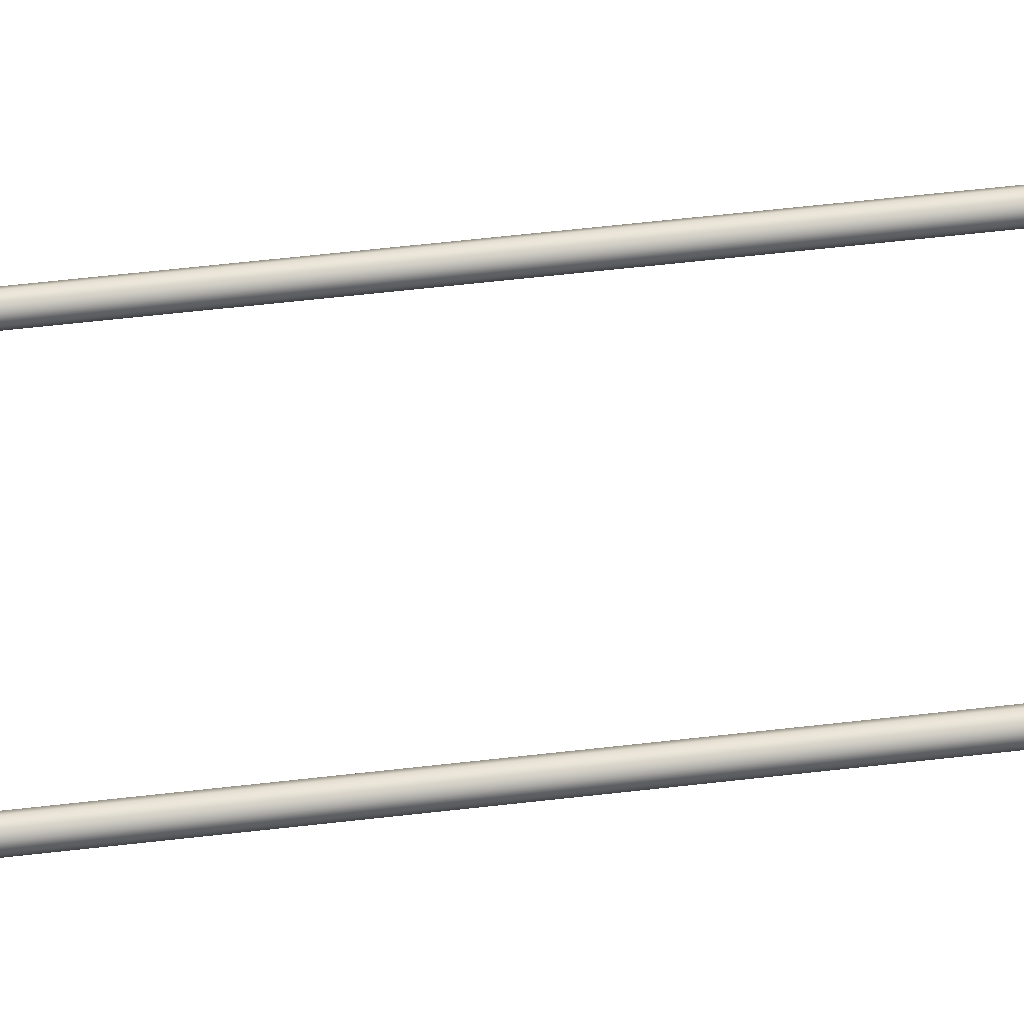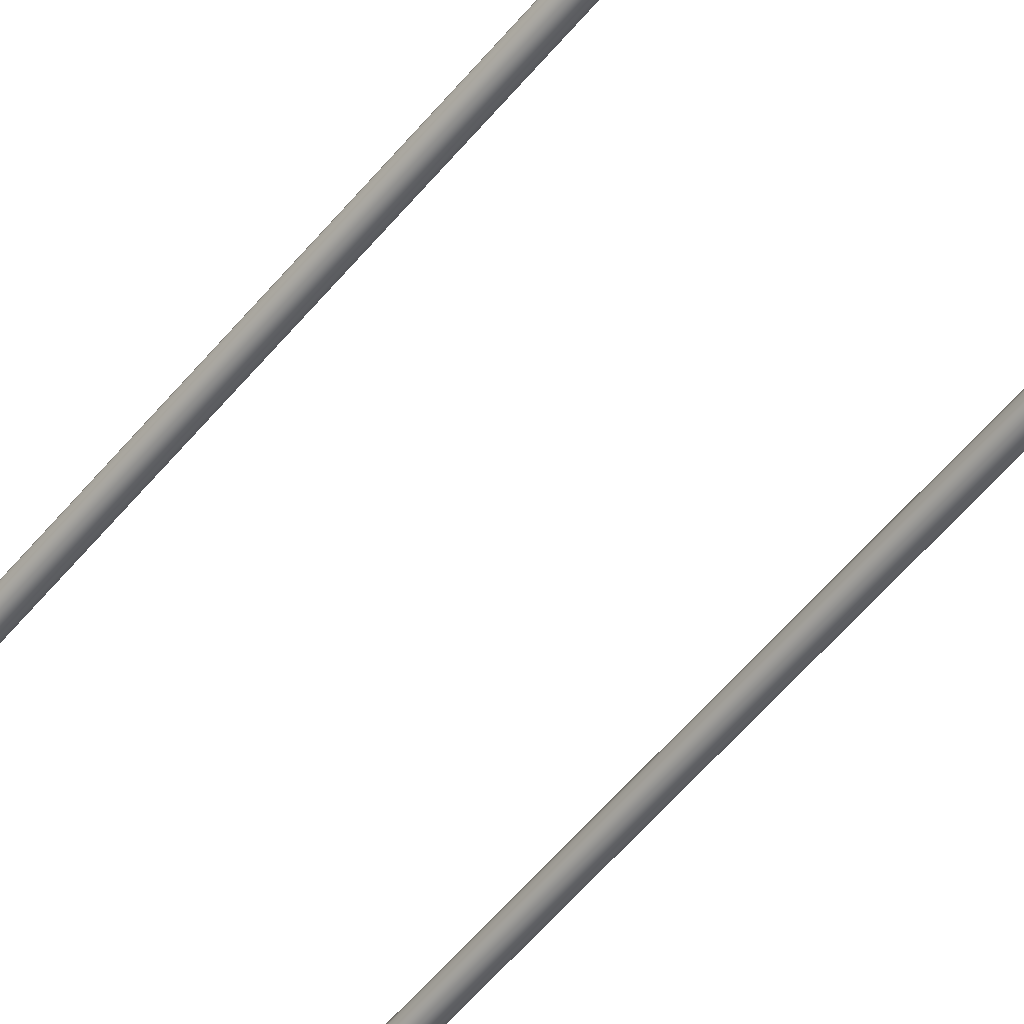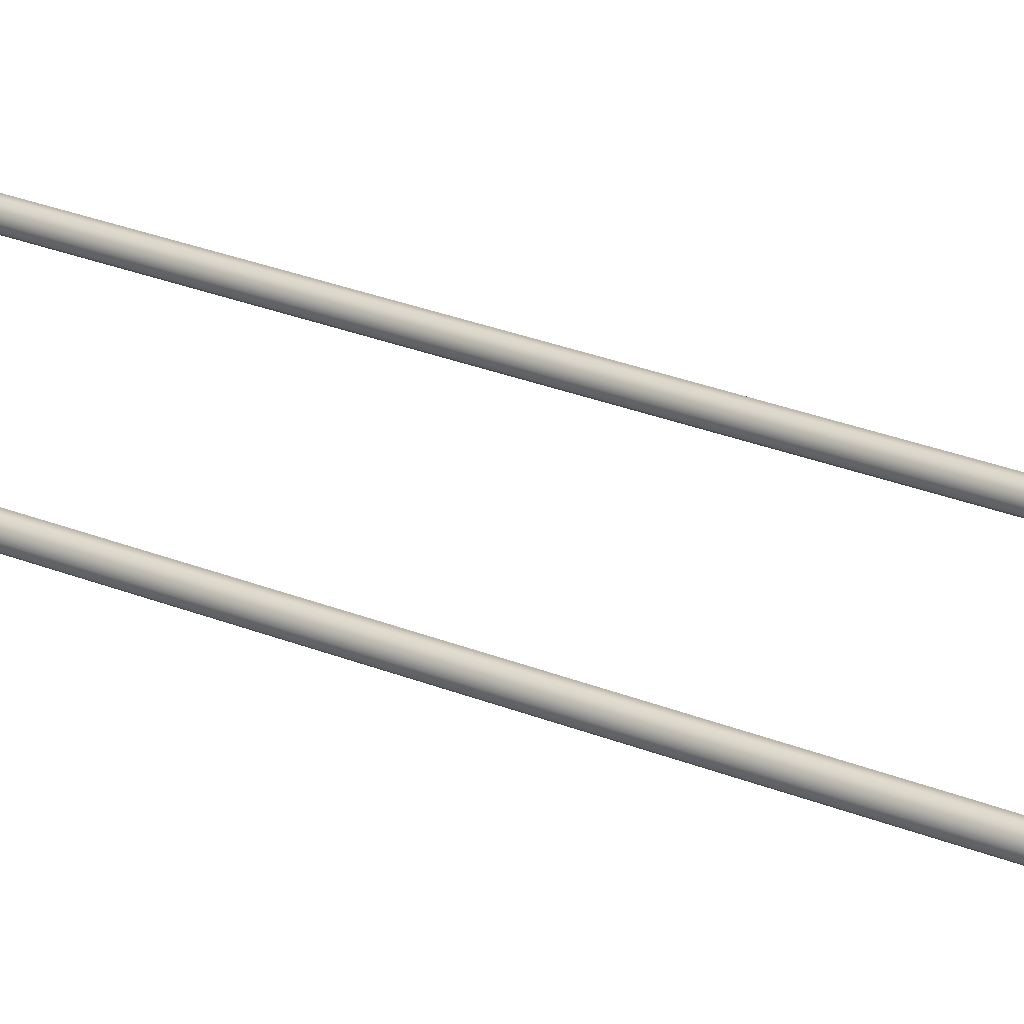
<metadata>
{"format":"obj","ext":"obj","renderer":"f3d","projection":"perspective","resolution":1024,"background":"white","views":[{"elev":51.9,"azim":-97.4,"up":"+Z"},{"elev":-54.7,"azim":-38.3,"up":"+Z"},{"elev":24.2,"azim":-54.9,"up":"+Z"}]}
</metadata>
<code>
o #ID61
v 0.1622 -0.1937 -0.3327
v 0.1684 -0.1919 -0.3352
v 0.1622 -0.1929 -0.3352
v 0.1686 -0.1927 -0.3327
v 0.1737 -0.1892 -0.3352
v 0.1741 -0.1899 -0.3327
v 0.1622 -0.1937 -0.3377
v 0.1686 -0.1927 -0.3377
v 0.08704 -0.1929 -0.3352
v 0.08698 -0.1937 -0.3327
v 0.1693 -0.1947 -0.3312
v 0.1624 -0.1958 -0.3312
v 0.1779 -0.185 -0.3352
v 0.1785 -0.1855 -0.3327
v 0.1741 -0.1899 -0.3377
v 0.1754 -0.1916 -0.3312
v 0.1693 -0.1947 -0.3392
v 0.1624 -0.1958 -0.3392
v 0.08698 -0.1937 -0.3377
v 0.08084 -0.1919 -0.3352
v 0.08059 -0.1927 -0.3327
v 0.08681 -0.1958 -0.3312
v 0.1701 -0.1972 -0.3312
v 0.08661 -0.1984 -0.3312
v 0.1626 -0.1984 -0.3312
v 0.07912 -0.1972 -0.3312
v 0.1769 -0.1937 -0.3312
v 0.1824 -0.1883 -0.3312
v 0.1803 -0.1868 -0.3312
v 0.1859 -0.1814 -0.3312
v 0.1834 -0.1806 -0.3312
v 0.1871 -0.174 -0.3312
v 0.1845 -0.1738 -0.3312
v 0.1871 0.5128 -0.3312
v 0.1845 0.5128 -0.3312
v 0.1871 0.5168 -0.3312
v 0.1845 0.5168 -0.3312
v 0.07226 -0.1937 -0.3312
v 0.07993 -0.1947 -0.3312
v 0.07381 -0.1916 -0.3312
v 0.06683 -0.1883 -0.3312
v 0.06896 -0.1868 -0.3312
v 0.06334 -0.1814 -0.3312
v 0.06584 -0.1806 -0.3312
v 0.06215 -0.174 -0.3312
v 0.06475 -0.1738 -0.3312
v 0.06215 0.5128 -0.3312
v 0.06475 0.5128 -0.3312
v 0.06475 0.5168 -0.3312
v 0.06215 0.5168 -0.3312
v 0.1806 -0.1797 -0.3352
v 0.1813 -0.18 -0.3327
v 0.1785 -0.1855 -0.3377
v 0.1754 -0.1916 -0.3392
v 0.07912 -0.1972 -0.3392
v 0.1626 -0.1984 -0.3392
v 0.08661 -0.1984 -0.3392
v 0.1701 -0.1972 -0.3392
v 0.08681 -0.1958 -0.3392
v 0.07226 -0.1937 -0.3392
v 0.07993 -0.1947 -0.3392
v 0.07381 -0.1916 -0.3392
v 0.06683 -0.1883 -0.3392
v 0.06896 -0.1868 -0.3392
v 0.06334 -0.1814 -0.3392
v 0.06584 -0.1806 -0.3392
v 0.06215 -0.174 -0.3392
v 0.06475 -0.1738 -0.3392
v 0.06215 0.5128 -0.3392
v 0.06475 0.5128 -0.3392
v 0.06215 0.5168 -0.3392
v 0.06475 0.5168 -0.3392
v 0.1769 -0.1937 -0.3392
v 0.1824 -0.1883 -0.3392
v 0.1803 -0.1868 -0.3392
v 0.1859 -0.1814 -0.3392
v 0.1834 -0.1806 -0.3392
v 0.1871 -0.174 -0.3392
v 0.1845 -0.1738 -0.3392
v 0.1871 0.5128 -0.3392
v 0.1845 0.5128 -0.3392
v 0.1845 0.5168 -0.3392
v 0.1871 0.5168 -0.3392
v 0.08059 -0.1927 -0.3377
v 0.07555 -0.1892 -0.3352
v 0.07507 -0.1899 -0.3327
v 0.1892 0.5144 -0.3327
v 0.1892 -0.1741 -0.3327
v 0.1892 0.5168 -0.3327
v 0.1824 0.5168 -0.3327
v 0.1824 0.5168 -0.3377
v 0.1815 0.5168 -0.3352
v 0.1845 0.5168 -0.3312
v 0.1845 0.5168 -0.3392
v 0.1871 0.5168 -0.3312
v 0.1871 0.5168 -0.3392
v 0.1892 0.5168 -0.3327
v 0.1892 0.5168 -0.3377
v 0.19 0.5168 -0.3352
v 0.1824 -0.1736 -0.3327
v 0.1824 0.5144 -0.3327
v 0.1824 0.5168 -0.3327
v 0.07068 -0.1855 -0.3327
v 0.06787 -0.18 -0.3327
v 0.06686 -0.1736 -0.3327
v 0.06686 0.5144 -0.3327
v 0.06686 0.5168 -0.3327
v 0.06005 0.5168 -0.3327
v 0.06005 0.5168 -0.3377
v 0.05924 0.5168 -0.3352
v 0.06215 0.5168 -0.3312
v 0.06215 0.5168 -0.3392
v 0.06475 0.5168 -0.3312
v 0.06475 0.5168 -0.3392
v 0.06686 0.5168 -0.3327
v 0.06686 0.5168 -0.3377
v 0.06766 0.5168 -0.3352
v 0.06005 0.5144 -0.3327
v 0.06005 -0.1741 -0.3327
v 0.06005 0.5168 -0.3327
v 0.06131 -0.1821 -0.3327
v 0.0651 -0.1896 -0.3327
v 0.07101 -0.1955 -0.3327
v 0.07846 -0.1993 -0.3327
v 0.08644 -0.2005 -0.3327
v 0.1628 -0.2005 -0.3327
v 0.1708 -0.1993 -0.3327
v 0.1782 -0.1955 -0.3327
v 0.1841 -0.1896 -0.3327
v 0.1879 -0.1821 -0.3327
v 0.1815 -0.1735 -0.3352
v 0.1813 -0.18 -0.3377
v 0.06005 0.5144 -0.3377
v 0.06005 -0.1741 -0.3377
v 0.06005 0.5168 -0.3377
v 0.06686 -0.1736 -0.3377
v 0.06686 0.5144 -0.3377
v 0.06686 0.5168 -0.3377
v 0.06787 -0.18 -0.3377
v 0.07068 -0.1855 -0.3377
v 0.07507 -0.1899 -0.3377
v 0.1824 -0.1736 -0.3377
v 0.1824 0.5144 -0.3377
v 0.1824 0.5168 -0.3377
v 0.1892 0.5144 -0.3377
v 0.1892 -0.1741 -0.3377
v 0.1892 0.5168 -0.3377
v 0.1879 -0.1821 -0.3377
v 0.1841 -0.1896 -0.3377
v 0.1782 -0.1955 -0.3377
v 0.1708 -0.1993 -0.3377
v 0.1628 -0.2005 -0.3377
v 0.08644 -0.2005 -0.3377
v 0.07846 -0.1993 -0.3377
v 0.07101 -0.1955 -0.3377
v 0.0651 -0.1896 -0.3377
v 0.06131 -0.1821 -0.3377
v 0.07134 -0.185 -0.3352
v 0.19 -0.1742 -0.3352
v 0.19 0.5168 -0.3352
v 0.1815 0.5168 -0.3352
v 0.06864 -0.1797 -0.3352
v 0.06766 -0.1735 -0.3352
v 0.06766 0.5168 -0.3352
v 0.05924 0.5168 -0.3352
v 0.05924 -0.1742 -0.3352
v 0.06054 -0.1824 -0.3352
v 0.06445 -0.19 -0.3352
v 0.07053 -0.1961 -0.3352
v 0.0782 -0.2 -0.3352
v 0.08638 -0.2013 -0.3352
v 0.1628 -0.2013 -0.3352
v 0.171 -0.2 -0.3352
v 0.1787 -0.1961 -0.3352
v 0.1848 -0.19 -0.3352
v 0.1887 -0.1824 -0.3352
f 1 2 3
f 2 1 4
f 4 5 2
f 5 4 6
f 2 7 3
f 7 2 8
f 1 9 10
f 9 1 3
f 11 1 12
f 1 11 4
f 13 6 14
f 6 13 5
f 5 8 2
f 8 5 15
f 16 4 11
f 4 16 6
f 7 17 18
f 17 7 8
f 9 7 19
f 7 9 3
f 10 20 21
f 20 10 9
f 1 22 12
f 22 1 10
f 23 24 25
f 24 23 26
f 26 23 12
f 12 23 27
f 12 27 11
f 11 27 16
f 16 27 28
f 16 28 29
f 29 28 30
f 29 30 31
f 31 30 32
f 31 32 33
f 33 32 34
f 33 34 35
f 35 34 36
f 35 36 37
f 26 22 38
f 22 26 12
f 38 22 39
f 38 39 40
f 38 40 41
f 41 40 42
f 41 42 43
f 43 42 44
f 43 44 45
f 45 44 46
f 45 46 47
f 47 46 48
f 47 48 49
f 47 49 50
f 51 14 52
f 14 51 13
f 53 5 13
f 5 53 15
f 29 6 16
f 6 29 14
f 8 54 17
f 54 8 15
f 55 56 57
f 56 55 58
f 58 55 59
f 59 55 60
f 59 60 61
f 61 60 62
f 62 60 63
f 62 63 64
f 64 63 65
f 64 65 66
f 66 65 67
f 66 67 68
f 68 67 69
f 68 69 70
f 70 69 71
f 70 71 72
f 58 18 73
f 18 58 59
f 73 18 17
f 73 17 54
f 73 54 74
f 74 54 75
f 74 75 76
f 76 75 77
f 76 77 78
f 78 77 79
f 78 79 80
f 80 79 81
f 80 81 82
f 80 82 83
f 19 18 59
f 18 19 7
f 20 19 84
f 19 20 9
f 21 85 86
f 85 21 20
f 10 39 22
f 39 10 21
f 87 32 88
f 32 87 34
f 34 87 36
f 36 87 89
f 90 91 92
f 91 90 93
f 91 93 94
f 94 93 95
f 94 95 96
f 96 95 97
f 96 97 98
f 98 97 99
f 35 100 33
f 100 35 101
f 101 35 37
f 101 37 102
f 33 52 31
f 52 33 100
f 31 14 29
f 14 31 52
f 21 40 39
f 40 21 86
f 86 42 40
f 42 86 103
f 103 44 42
f 44 103 104
f 104 46 44
f 46 104 105
f 105 48 46
f 48 105 106
f 48 106 49
f 49 106 107
f 108 109 110
f 109 108 111
f 109 111 112
f 112 111 113
f 112 113 114
f 114 113 115
f 114 115 116
f 116 115 117
f 45 118 119
f 118 45 47
f 118 47 50
f 118 50 120
f 43 119 121
f 119 43 45
f 41 121 122
f 121 41 43
f 38 122 123
f 122 38 41
f 26 123 124
f 123 26 38
f 24 124 125
f 124 24 26
f 25 125 126
f 125 25 24
f 127 25 126
f 25 127 23
f 128 23 127
f 23 128 27
f 129 27 128
f 27 129 28
f 130 28 129
f 28 130 30
f 88 30 130
f 30 88 32
f 131 52 100
f 52 131 51
f 132 13 51
f 13 132 53
f 15 75 54
f 75 15 53
f 133 67 134
f 67 133 69
f 69 133 71
f 71 133 135
f 70 136 68
f 136 70 137
f 137 70 72
f 137 72 138
f 68 139 66
f 139 68 136
f 66 140 64
f 140 66 139
f 64 141 62
f 141 64 140
f 62 84 61
f 84 62 141
f 61 19 59
f 19 61 84
f 53 77 75
f 77 53 132
f 132 79 77
f 79 132 142
f 142 81 79
f 81 142 143
f 81 143 82
f 82 143 144
f 78 145 146
f 145 78 80
f 145 80 83
f 145 83 147
f 76 146 148
f 146 76 78
f 74 148 149
f 148 74 76
f 73 149 150
f 149 73 74
f 58 150 151
f 150 58 73
f 56 151 152
f 151 56 58
f 57 152 153
f 152 57 56
f 154 57 153
f 57 154 55
f 155 55 154
f 55 155 60
f 156 60 155
f 60 156 63
f 157 63 156
f 63 157 65
f 134 65 157
f 65 134 67
f 85 84 141
f 84 85 20
f 85 103 86
f 103 85 158
f 88 89 87
f 89 88 159
f 89 159 160
f 146 145 159
f 159 147 160
f 147 159 145
f 144 131 161
f 131 144 142
f 142 144 143
f 161 101 102
f 101 161 100
f 100 161 131
f 158 104 103
f 104 158 162
f 162 105 104
f 105 162 163
f 163 106 105
f 106 164 107
f 164 106 163
f 136 164 163
f 164 136 138
f 138 136 137
f 165 134 166
f 134 165 135
f 134 135 133
f 165 118 120
f 118 165 119
f 119 165 166
f 166 121 119
f 121 166 167
f 167 122 121
f 122 167 168
f 168 123 122
f 123 168 169
f 170 123 169
f 123 170 124
f 171 124 170
f 124 171 125
f 172 125 171
f 125 172 126
f 172 127 126
f 127 172 173
f 173 128 127
f 128 173 174
f 174 129 128
f 129 174 175
f 175 130 129
f 130 175 176
f 176 88 130
f 88 176 159
f 142 51 131
f 51 142 132
f 139 163 162
f 163 139 136
f 140 162 158
f 162 140 139
f 141 158 85
f 158 141 140
f 148 159 176
f 159 148 146
f 149 176 175
f 176 149 148
f 150 175 174
f 175 150 149
f 150 173 151
f 173 150 174
f 151 172 152
f 172 151 173
f 153 172 171
f 172 153 152
f 154 171 170
f 171 154 153
f 155 170 169
f 170 155 154
f 156 169 168
f 169 156 155
f 157 168 167
f 168 157 156
f 134 167 166
f 167 134 157

</code>
